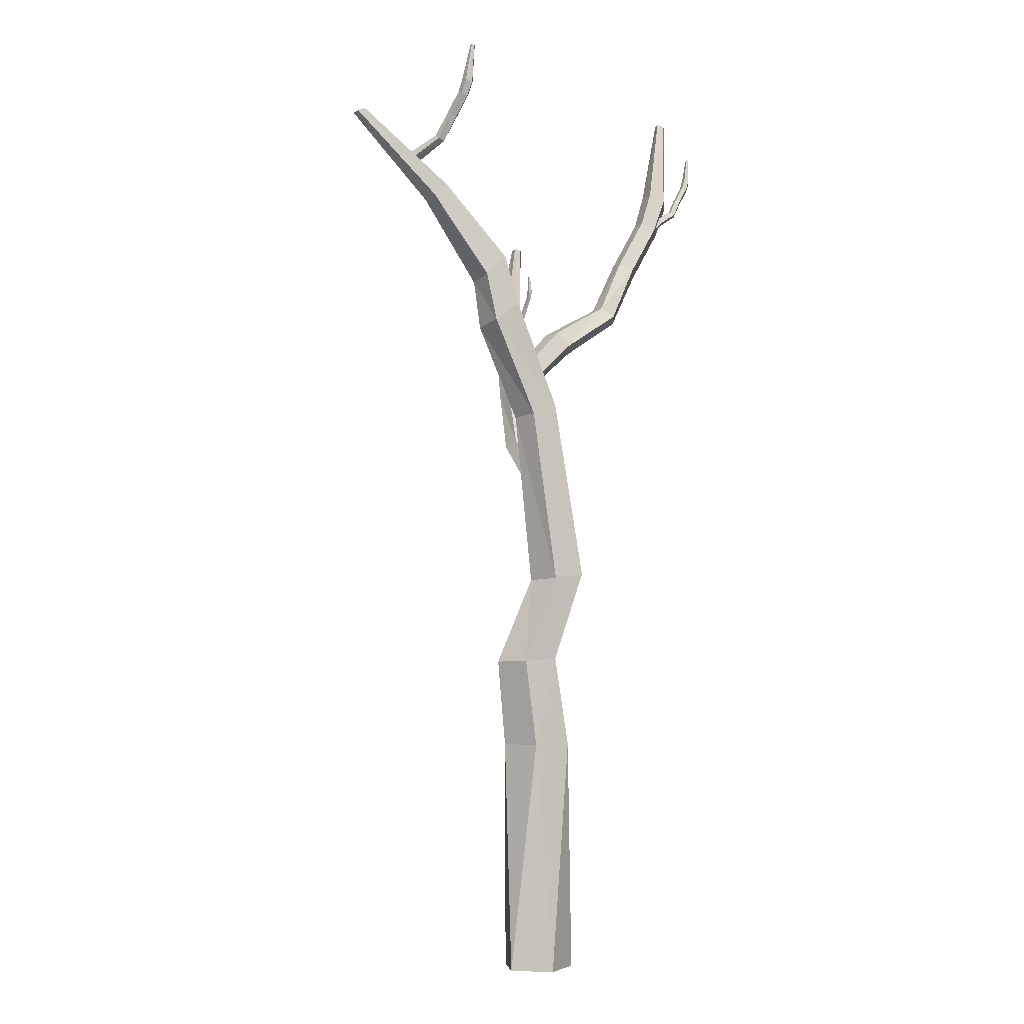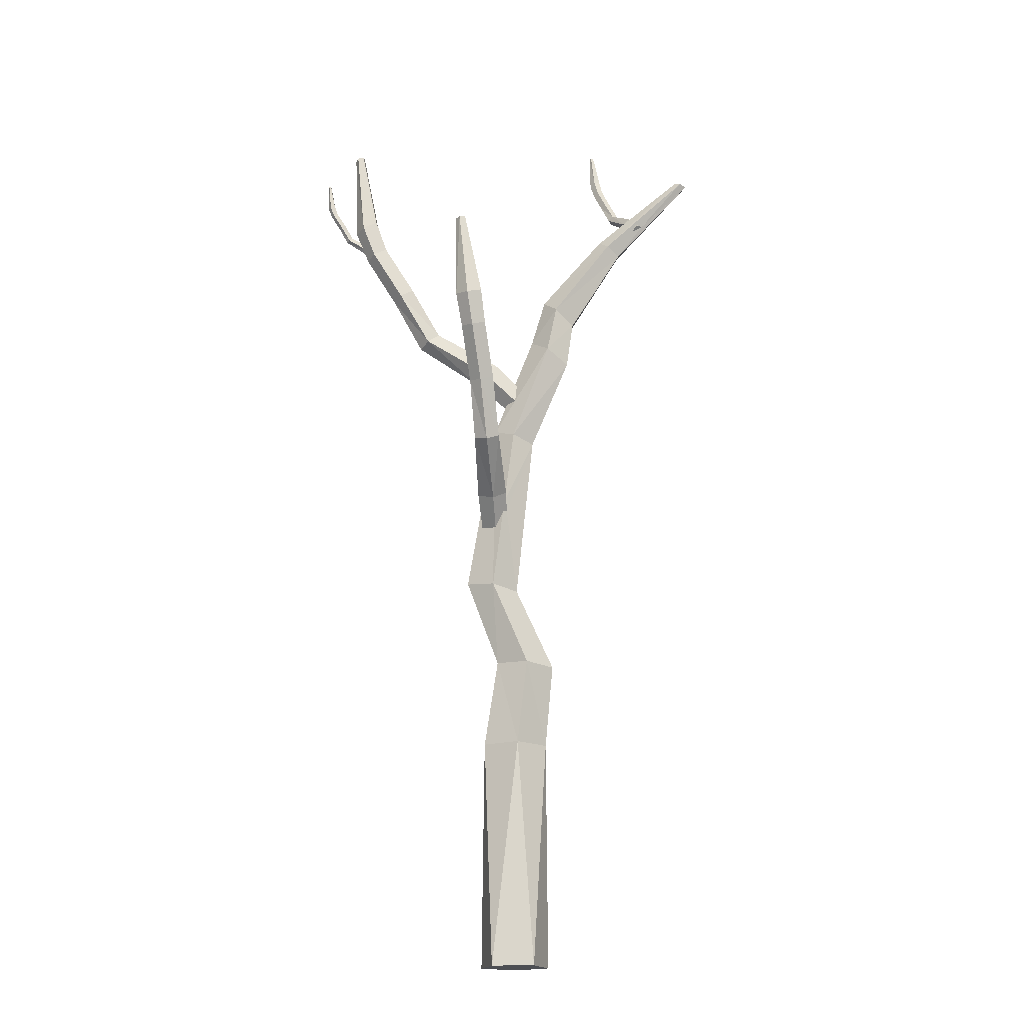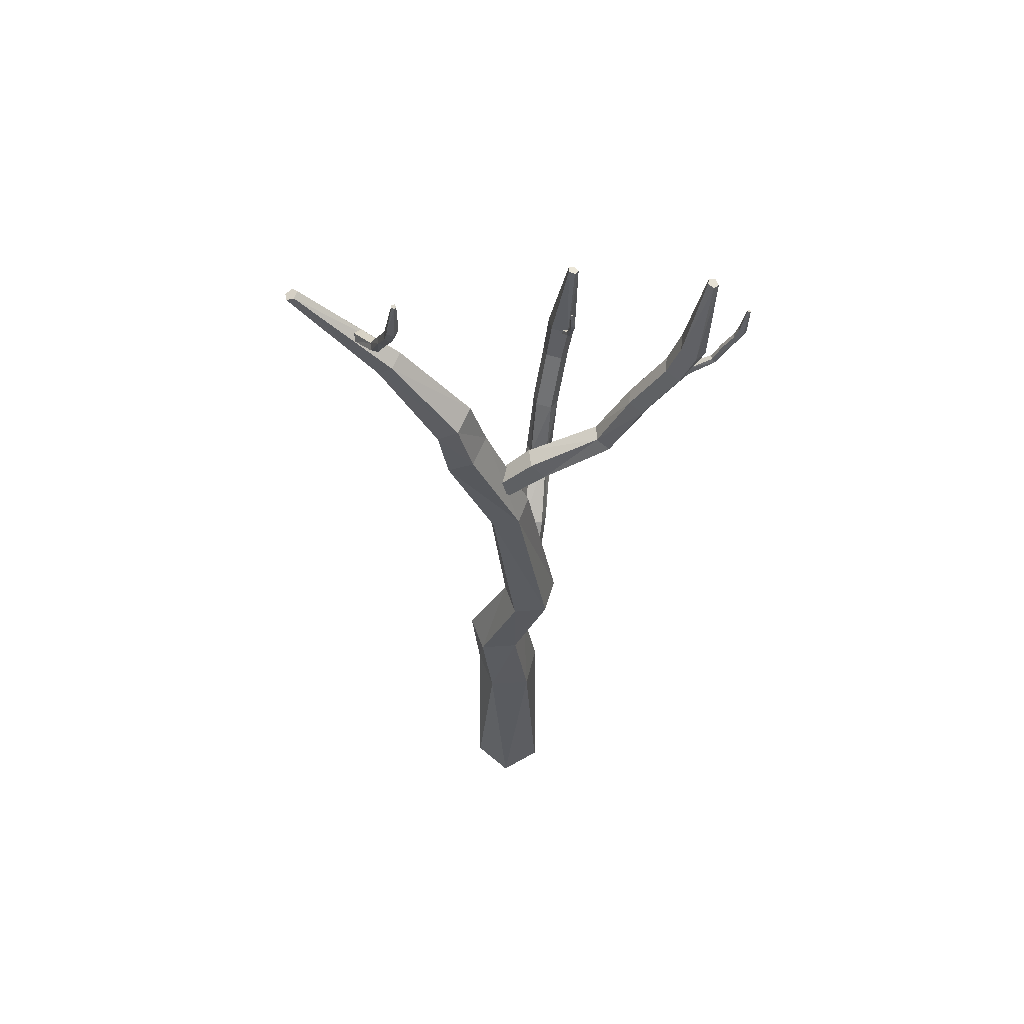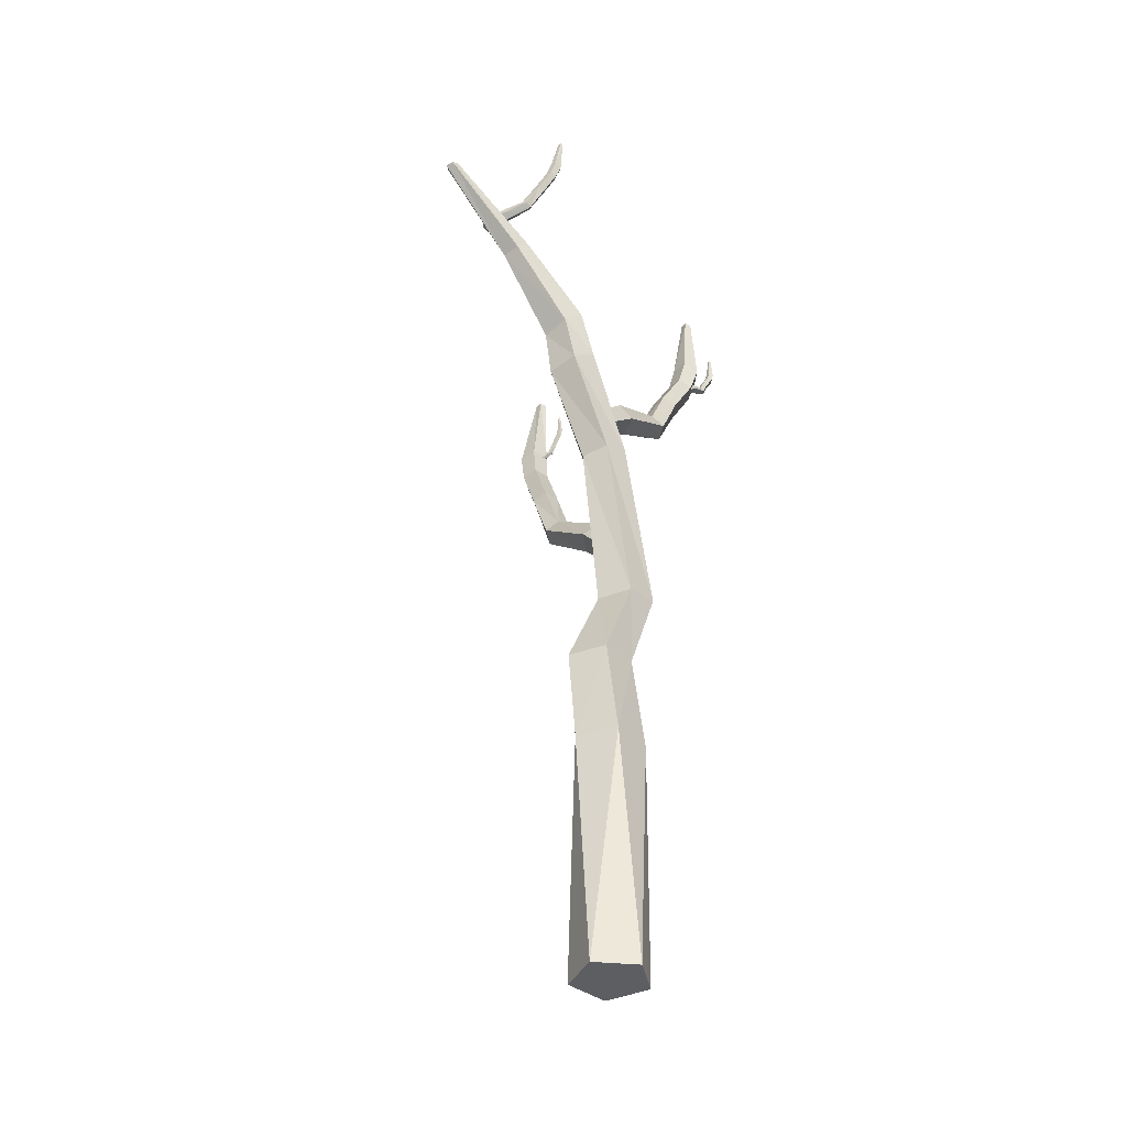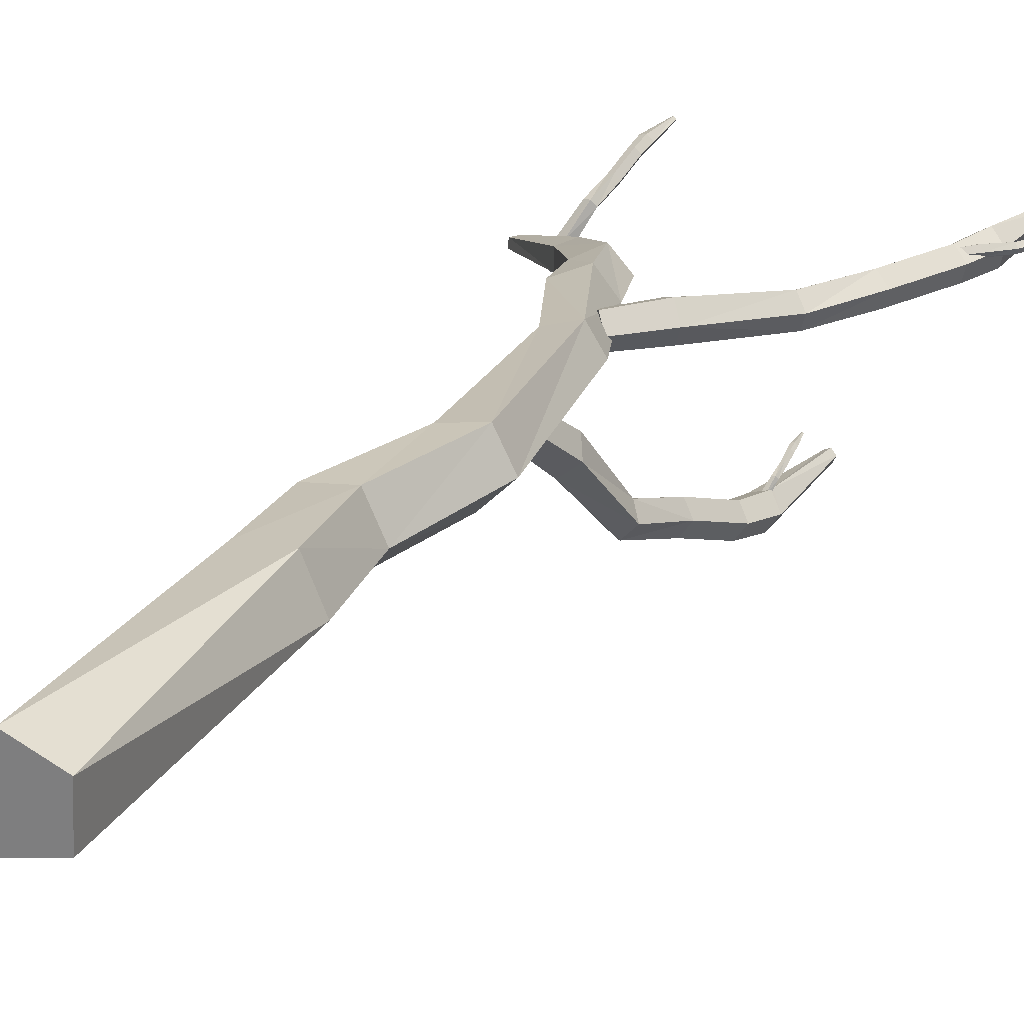
<metadata>
{"format":"obj","ext":"obj","renderer":"f3d","projection":"perspective","resolution":1024,"background":"white","views":[{"elev":-4.0,"azim":-40.9,"up":"+Y"},{"elev":-18.0,"azim":168.0,"up":"+Y"},{"elev":58.8,"azim":-9.6,"up":"+Y"},{"elev":-39.2,"azim":-57.5,"up":"+Y"},{"elev":25.3,"azim":26.2,"up":"+Z"}]}
</metadata>
<code>
o Cylinder_Cylinder.006
v -0.2376 0.06166 0.361
v -0.3086 1.26 0.3101
v -0.3523 1.26 0.1044
v -0.3788 0.06166 0.1876
v -0.02905 0.06166 0.2802
v -0.3561 1.709 0.2821
v -0.2576 0.06166 -0.000288
v -0.04144 0.06166 0.05692
v -0.1702 1.26 -0.000824
v -0.09942 1.26 0.332
v -0.3911 1.705 0.09265
v -0.1665 1.721 0.3062
v -0.01393 1.26 0.1399
v -0.1702 2.159 0.316
v -0.000266 2.182 0.3422
v -0.2232 1.714 -0.000385
v -0.08442 1.724 0.1316
v -0.1965 2.15 0.1427
v 0.07848 2.188 0.1851
v -0.2771 3.057 0.257
v -0.1464 3.104 0.2874
v -0.07443 3.116 0.1654
v -0.04277 2.168 0.06182
v -0.2859 3.04 0.1161
v -0.009402 2.648 0.1633
v -0.1231 2.609 0.07269
v -0.05427 2.512 0.09942
v -0.4934 3.558 0.1974
v -0.3727 3.648 0.24
v -0.1702 3.279 0.2042
v 0.001424 2.521 0.156
v -0.06049 2.699 0.1198
v -0.09867 2.599 0.06074
v -0.06172 2.512 0.09073
v -0.1072 2.665 0.06057
v -0.4798 3.53 0.04147
v -0.2028 3.311 0.2313
v -0.1436 3.266 0.1709
v -0.1944 3.303 0.2259
v 0.05142 2.675 0.02791
v 0.01604 2.735 0.09692
v -0.1606 3.076 0.05954
v -0.1042 2.694 0.001172
v -0.02289 2.649 -0.03126
v -0.5351 3.807 0.1676
v -0.4391 3.903 0.209
v -0.2198 3.382 0.2095
v -0.1395 3.289 0.1483
v -0.19 3.298 0.2383
v 0.08987 2.954 -0.1993
v -0.08013 2.747 0.08039
v -0.08476 2.727 0.09581
v -0.1788 3.299 0.09795
v -0.3507 3.603 -0.01238
v -0.5129 3.779 0.02995
v -0.3576 3.935 0.09692
v -0.2145 3.386 0.2001
v -0.1782 3.299 0.09864
v 0.03619 3.414 0.179
v -0.008271 3.457 0.2556
v 0.1288 2.913 -0.259
v 0.01012 2.964 -0.2214
v 0.07308 2.896 -0.3179
v -0.000259 2.928 -0.2947
v -0.7887 4.232 0.02288
v -0.7228 4.289 0.04848
v -0.2845 3.676 0.1103
v -0.6711 4.307 -0.02481
v -0.0718 3.523 0.2207
v 0.000136 3.454 0.09674
v 0.1309 3.245 -0.3062
v 0.05615 3.254 -0.3361
v -0.1789 3.3 0.09819
v -0.4032 3.858 -0.01372
v -0.7779 4.215 -0.06622
v -0.7052 4.262 -0.0957
v -0.1848 3.41 0.1364
v 0.3381 3.648 0.1348
v 0.366 3.621 0.2086
v 0.1779 3.215 -0.3648
v 0.05695 3.229 -0.4131
v -0.1931 3.401 0.1213
v 0.1322 3.205 -0.4308
v -1.169 4.658 -0.1552
v -1.133 4.675 -0.1454
v -0.841 4.416 -0.0306
v -1.134 4.665 -0.2111
v -0.0666 3.522 0.1225
v 0.318 3.653 0.268
v 0.2729 3.696 0.1487
v 0.2487 3.492 -0.4792
v 0.2016 3.523 -0.4205
v 0.1267 3.531 -0.4505
v 0.1275 3.506 -0.5276
v -1.169 4.652 -0.1958
v -0.877 4.437 -0.02813
v -0.877 4.437 -0.02813
v -0.8222 4.428 -0.06428
v -1.111 4.68 -0.18
v -0.8716 4.403 -0.1338
v 0.2604 3.699 0.231
v 0.5056 3.93 0.1385
v 0.4336 3.967 0.1433
v 0.5295 3.912 0.2137
v 0.2029 3.482 -0.5454
v 0.2882 3.669 -0.5131
v 0.2104 3.69 -0.4573
v 0.157 3.711 -0.4822
v 0.1578 3.684 -0.5653
v -0.8541 4.371 -0.1226
v -0.9091 4.393 -0.1248
v -0.8771 4.438 -0.02985
v -0.8747 4.435 -0.02831
v -0.8214 4.428 -0.06596
v -0.817 4.436 -0.05839
v -0.8397 4.419 -0.02799
v -0.8452 4.455 -0.08619
v -0.9089 4.395 -0.1254
v 0.4722 3.937 0.2649
v 0.413 3.971 0.2214
v 0.239 3.658 -0.5844
v 0.2374 3.701 -0.4498
v 0.214 3.69 -0.456
v 0.2448 4.147 -0.5253
v -0.86 4.365 -0.1193
v -0.8776 4.465 -0.05895
v -0.8791 4.461 -0.06217
v -0.8136 4.519 0.09413
v -0.7818 4.506 0.09937
v -0.8404 4.464 -0.07752
v -0.8608 4.458 -0.07438
v -0.9091 4.394 -0.1258
v -0.8763 4.394 -0.1422
v -0.8556 4.368 -0.1253
v 0.6678 4.192 0.1587
v 0.6917 4.174 0.2341
v 0.5956 4.229 0.1635
v 0.5749 4.233 0.2418
v 0.6343 4.199 0.2854
v 0.291 4.14 -0.4999
v 0.2379 3.701 -0.4503
v 0.2353 3.697 -0.4499
v 0.2424 3.724 -0.4117
v 0.2301 3.691 -0.4501
v 0.2115 3.704 -0.4602
v 0.2766 4.14 -0.5294
v 0.2396 4.152 -0.4933
v -0.8662 4.369 -0.12
v -0.812 4.539 0.06527
v -0.7605 4.517 0.07375
v 0.7346 4.363 0.1611
v 0.7603 4.344 0.2423
v 0.7375 4.287 0.2395
v 0.7282 4.268 0.2346
v 0.724 4.26 0.2325
v 0.7248 4.256 0.238
v 0.6569 4.403 0.1662
v 0.6346 4.408 0.2505
v 0.7131 4.244 0.2427
v 0.6817 4.208 0.2534
v 0.6547 4.207 0.2729
v 0.689 4.268 0.2688
v 0.6921 4.273 0.2681
v 0.6936 4.275 0.2676
v 0.7242 4.29 0.2503
v 0.7381 4.296 0.2422
v 0.6985 4.371 0.2975
v 0.2387 3.718 -0.451
v 0.2417 3.705 -0.455
v 0.2512 3.73 -0.4238
v 0.2269 3.727 -0.4146
v 0.2116 3.704 -0.4603
v 0.2343 3.723 -0.4533
v -0.7792 4.538 0.05267
v -0.7803 4.64 0.1502
v -0.7767 4.654 0.1193
v -0.7495 4.629 0.1605
v 0.7745 4.834 0.1909
v 0.7431 4.843 0.1888
v 0.7309 4.845 0.2193
v 0.7817 4.83 0.2227
v 0.2681 4.148 -0.4776
v 0.2461 3.783 -0.3873
v 0.2262 3.735 -0.4283
v 0.2131 3.71 -0.4603
v 0.2376 3.719 -0.4516
v 0.2237 3.717 -0.4568
v -0.7436 4.652 0.1106
v -0.7269 4.637 0.1361
v 0.7547 4.836 0.2402
v 0.2384 3.718 -0.4511
v 0.2412 3.737 -0.434
v 0.2314 3.785 -0.3924
v 0.2558 3.788 -0.3987
v -0.7232 4.74 0.2243
v -0.754 4.75 0.214
v -0.7504 4.765 0.1831
v -0.7173 4.763 0.1743
v -0.7005 4.747 0.1998
v 0.2471 3.793 -0.4108
v 0.2481 3.837 -0.3613
v 0.2334 3.839 -0.3664
v 0.2579 3.842 -0.3727
v 0.232 3.791 -0.4069
v -0.7119 4.811 0.2513
v -0.745 4.823 0.2401
v -0.7411 4.838 0.2068
v -0.7055 4.836 0.1974
v -0.6874 4.82 0.2249
v 0.234 3.845 -0.381
v 0.247 3.871 -0.3511
v 0.2311 3.873 -0.3566
v 0.2492 3.847 -0.3849
v 0.2575 3.876 -0.3633
v -0.7123 5.019 0.2488
v -0.7095 5.023 0.2356
v -0.6958 5.022 0.2338
v -0.7002 5.017 0.255
v 0.2318 3.88 -0.3722
v 0.2348 3.965 -0.3553
v 0.2481 3.881 -0.3764
v 0.2393 3.966 -0.3596
v -0.69 5.018 0.2458
v 0.2291 3.965 -0.3583
v 0.2364 3.967 -0.3652
v 0.2302 3.966 -0.3644
v 0.7053 4.251 0.2777
v 0.7185 4.239 0.255
v 0.802 4.309 0.2814
v 0.8162 4.3 0.2638
v 0.7849 4.323 0.2705
v 0.808 4.308 0.242
v 0.8647 4.386 0.2653
v 0.8477 4.394 0.2805
v 0.7886 4.322 0.2461
v 0.8576 4.391 0.243
v 0.8302 4.404 0.2676
v 0.8363 4.402 0.2445
v 0.9127 4.464 0.2714
v 0.8957 4.471 0.2866
v 0.9056 4.469 0.249
v 0.8781 4.481 0.2736
v 0.8843 4.48 0.2504
v 0.9331 4.514 0.2738
v 0.9148 4.522 0.2902
v 0.9254 4.52 0.2498
v 0.8958 4.533 0.2762
v 0.9024 4.531 0.2513
v 0.9394 4.658 0.268
v 0.9373 4.659 0.2586
v 0.9314 4.66 0.2732
v 0.9279 4.662 0.258
v 0.9243 4.662 0.267
f 2 4 1
f 4 8 5
f 3 7 4
f 10 1 5
f 3 6 11
f 2 12 6
f 8 9 13
f 5 13 10
f 3 16 9
f 6 18 11
f 12 14 6
f 10 17 12
f 15 17 19
f 9 17 13
f 18 16 11
f 14 24 18
f 15 20 14
f 19 21 15
f 17 23 19
f 31 25 19
f 24 35 26
f 20 36 24
f 21 28 20
f 22 48 38
f 23 34 27
f 37 47 29
f 40 25 31
f 51 52 32
f 52 35 42
f 44 34 33
f 27 44 40
f 35 51 43
f 36 42 24
f 28 55 36
f 29 45 28
f 38 59 60
f 49 39 30
f 40 50 41
f 42 54 53
f 46 67 56
f 60 69 47
f 22 58 48
f 48 58 70
f 50 51 41
f 44 64 63
f 44 61 40
f 43 62 64
f 55 54 36
f 45 75 55
f 46 65 45
f 56 66 46
f 77 57 69
f 50 80 71
f 62 71 72
f 67 74 56
f 56 76 68
f 77 67 57
f 78 59 70
f 59 89 60
f 81 62 72
f 67 77 82
f 82 88 70
f 64 83 63
f 63 80 61
f 75 74 55
f 84 75 65
f 85 65 66
f 76 99 68
f 60 101 69
f 70 90 78
f 80 92 71
f 72 92 93
f 81 93 94
f 85 66 96
f 101 88 69
f 78 104 79
f 90 102 78
f 79 119 89
f 83 91 80
f 106 122 92
f 92 123 107
f 83 94 105
f 93 109 94
f 100 87 76
f 75 95 111
f 115 86 98
f 68 99 117
f 87 84 85
f 119 101 89
f 90 120 103
f 91 121 106
f 94 121 105
f 108 124 109
f 96 128 149
f 97 128 96
f 113 129 97
f 86 116 113
f 130 114 117
f 116 150 129
f 118 133 132
f 133 110 134
f 104 135 136
f 102 137 135
f 103 138 137
f 104 139 119
f 109 146 121
f 134 110 125
f 112 126 127
f 118 132 111
f 119 138 120
f 153 154 151
f 137 151 135
f 137 158 157
f 162 163 167
f 146 106 121
f 168 169 106
f 170 122 141
f 171 123 143
f 144 143 123
f 107 171 145
f 182 140 146
f 148 134 125
f 133 148 111
f 149 130 126
f 130 117 131
f 129 175 128
f 149 175 176
f 174 115 130
f 150 177 129
f 138 167 158
f 151 181 152
f 157 178 151
f 180 157 158
f 181 167 152
f 168 192 170
f 142 143 144
f 143 193 171
f 171 184 185
f 173 147 108
f 174 176 188
f 174 189 150
f 190 158 167
f 182 186 191
f 183 170 194
f 193 184 171
f 192 186 173
f 184 173 187
f 177 196 175
f 175 197 176
f 188 197 198
f 177 199 195
f 180 190 181
f 192 194 170
f 183 202 193
f 183 203 201
f 185 184 187
f 204 192 184
f 189 198 199
f 196 205 206
f 197 206 207
f 198 207 208
f 199 205 195
f 193 210 204
f 202 211 212
f 194 213 203
f 203 211 201
f 198 209 199
f 206 218 215
f 207 215 216
f 208 216 217
f 209 218 205
f 200 210 213
f 210 212 219
f 220 212 211
f 213 214 203
f 214 220 211
f 208 223 209
f 213 219 221
f 224 219 212
f 221 222 214
f 215 218 223
f 226 221 219
f 220 222 225
f 161 227 162
f 160 227 161
f 227 163 162
f 159 228 160
f 228 229 227
f 229 164 163
f 228 159 156
f 230 234 229
f 234 231 229
f 164 231 165
f 154 232 155
f 232 233 230
f 231 166 165
f 235 153 166
f 236 235 238
f 233 240 234
f 233 241 239
f 237 235 231
f 234 242 237
f 236 243 241
f 240 244 245
f 241 244 239
f 238 242 243
f 242 245 247
f 243 246 241
f 249 245 244
f 246 249 244
f 243 247 248
f 251 247 245
f 248 250 246
f 253 248 247
f 251 249 250
f 2 3 4
f 5 1 4
f 4 7 8
f 3 9 7
f 10 2 1
f 3 2 6
f 2 10 12
f 8 7 9
f 5 8 13
f 3 11 16
f 6 14 18
f 12 15 14
f 10 13 17
f 15 12 17
f 9 16 17
f 18 23 16
f 14 20 24
f 15 21 20
f 19 22 21
f 17 16 23
f 25 32 22
f 19 23 27
f 19 27 31
f 25 22 19
f 23 18 33
f 18 24 26
f 24 42 35
f 26 33 18
f 20 28 36
f 21 29 28
f 39 21 30
f 21 22 38
f 30 21 38
f 23 33 34
f 47 57 29
f 57 67 29
f 21 39 37
f 29 21 37
f 40 41 25
f 32 25 41
f 41 51 32
f 42 22 52
f 22 32 52
f 33 26 43
f 43 44 33
f 40 31 27
f 27 34 44
f 43 26 35
f 35 52 51
f 36 54 42
f 28 45 55
f 29 46 45
f 49 30 60
f 30 38 60
f 49 37 39
f 40 61 50
f 54 73 53
f 53 58 42
f 58 22 42
f 46 29 67
f 47 37 49
f 49 60 47
f 58 53 70
f 70 59 48
f 59 38 48
f 50 62 51
f 44 43 64
f 44 63 61
f 43 51 62
f 55 74 54
f 45 65 75
f 46 66 65
f 56 68 66
f 57 47 69
f 69 88 77
f 88 82 77
f 50 61 80
f 62 50 71
f 67 54 74
f 56 74 76
f 78 79 59
f 59 79 89
f 81 64 62
f 82 73 54
f 54 67 82
f 70 53 73
f 73 82 70
f 64 81 83
f 63 83 80
f 75 76 74
f 84 95 75
f 85 84 65
f 76 87 99
f 60 89 101
f 70 88 90
f 80 91 92
f 72 71 92
f 81 72 93
f 66 68 86
f 68 98 86
f 86 113 66
f 113 97 66
f 127 131 85
f 112 127 85
f 96 112 85
f 66 97 96
f 101 90 88
f 78 102 104
f 90 103 102
f 79 104 119
f 83 105 91
f 92 91 106
f 106 141 122
f 108 93 107
f 93 92 107
f 92 122 142
f 92 142 144
f 145 172 108
f 107 145 108
f 92 144 123
f 83 81 94
f 93 108 109
f 76 75 110
f 100 118 87
f 76 110 100
f 87 118 95
f 118 111 95
f 111 148 75
f 148 125 75
f 125 110 75
f 98 114 115
f 115 116 86
f 114 98 68
f 99 85 131
f 117 114 68
f 99 131 117
f 85 99 87
f 87 95 84
f 119 120 101
f 90 101 120
f 91 105 121
f 94 109 121
f 108 147 124
f 126 112 149
f 112 96 149
f 97 129 128
f 113 116 129
f 130 115 114
f 116 115 150
f 118 100 133
f 133 100 110
f 104 102 135
f 102 103 137
f 103 120 138
f 104 136 139
f 109 124 146
f 119 139 138
f 156 136 155
f 136 135 155
f 135 151 155
f 151 152 153
f 155 151 154
f 137 157 151
f 137 138 158
f 136 156 159
f 136 159 160
f 166 153 152
f 165 166 152
f 139 136 161
f 136 160 161
f 165 152 167
f 164 165 167
f 167 139 162
f 139 161 162
f 163 164 167
f 146 140 106
f 140 182 168
f 169 141 106
f 140 168 106
f 141 169 170
f 170 142 122
f 171 107 123
f 146 124 147
f 147 182 146
f 111 132 133
f 133 134 148
f 149 174 130
f 127 126 131
f 126 130 131
f 129 177 175
f 149 128 175
f 174 150 115
f 150 189 177
f 138 139 167
f 151 178 181
f 157 179 178
f 180 179 157
f 181 190 167
f 170 169 168
f 168 191 192
f 142 170 143
f 143 183 193
f 185 172 145
f 145 171 185
f 108 172 185
f 108 185 187
f 173 186 147
f 108 187 173
f 174 149 176
f 174 188 189
f 190 180 158
f 191 168 182
f 182 147 186
f 183 143 170
f 193 204 184
f 192 191 186
f 184 192 173
f 177 195 196
f 175 196 197
f 188 176 197
f 177 189 199
f 181 178 179
f 179 180 181
f 192 200 194
f 183 201 202
f 183 194 203
f 204 200 192
f 189 188 198
f 196 195 205
f 197 196 206
f 198 197 207
f 199 209 205
f 193 202 210
f 202 201 211
f 194 200 213
f 203 214 211
f 198 208 209
f 206 205 218
f 207 206 215
f 208 207 216
f 209 223 218
f 200 204 210
f 210 202 212
f 220 224 212
f 213 221 214
f 214 222 220
f 208 217 223
f 213 210 219
f 224 226 219
f 221 225 222
f 217 216 223
f 216 215 223
f 226 225 221
f 225 226 224
f 224 220 225
f 160 228 227
f 227 229 163
f 228 230 229
f 229 231 164
f 156 155 232
f 232 230 156
f 230 228 156
f 230 233 234
f 234 237 231
f 154 235 232
f 232 236 233
f 231 235 166
f 235 154 153
f 236 232 235
f 233 239 240
f 233 236 241
f 237 238 235
f 234 240 242
f 236 238 243
f 240 239 244
f 241 246 244
f 238 237 242
f 242 240 245
f 243 248 246
f 249 251 245
f 246 250 249
f 243 242 247
f 251 253 247
f 248 252 250
f 253 252 248
f 252 253 250
f 253 251 250

</code>
